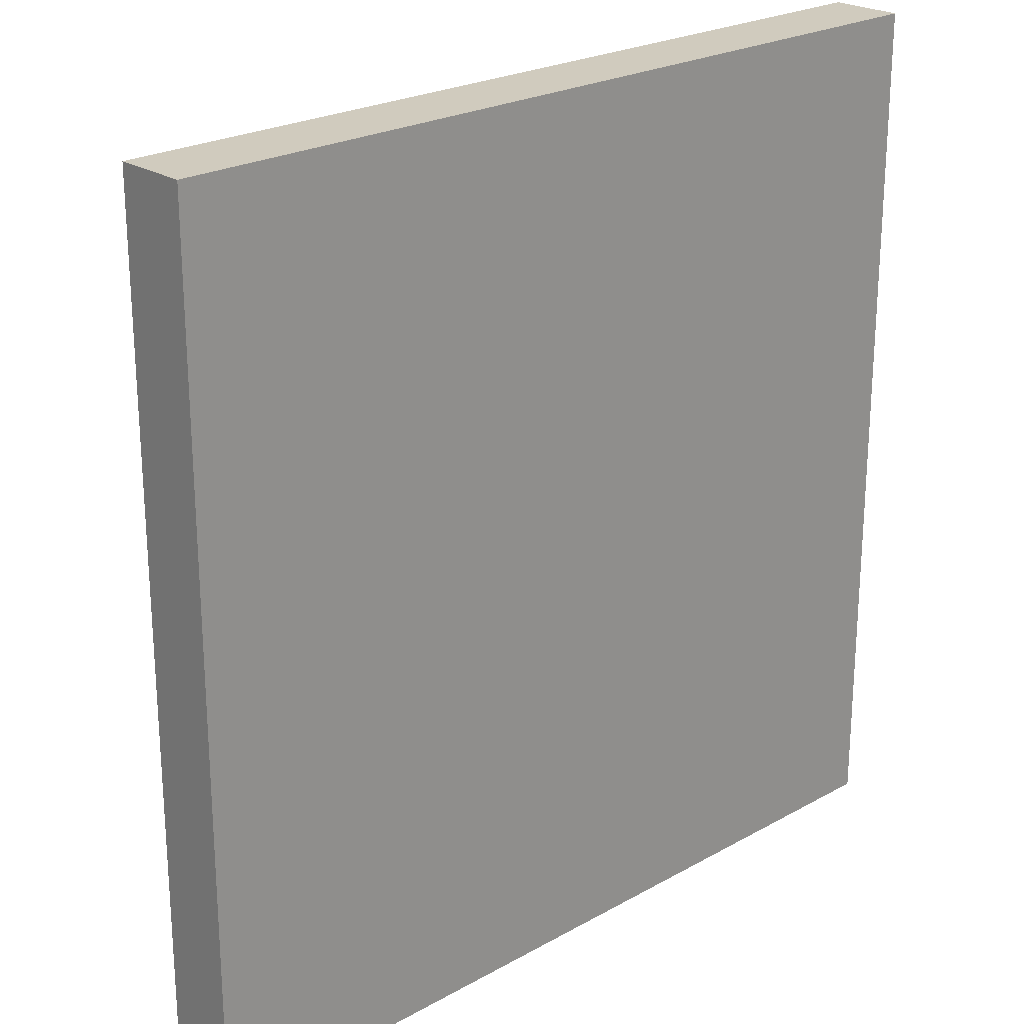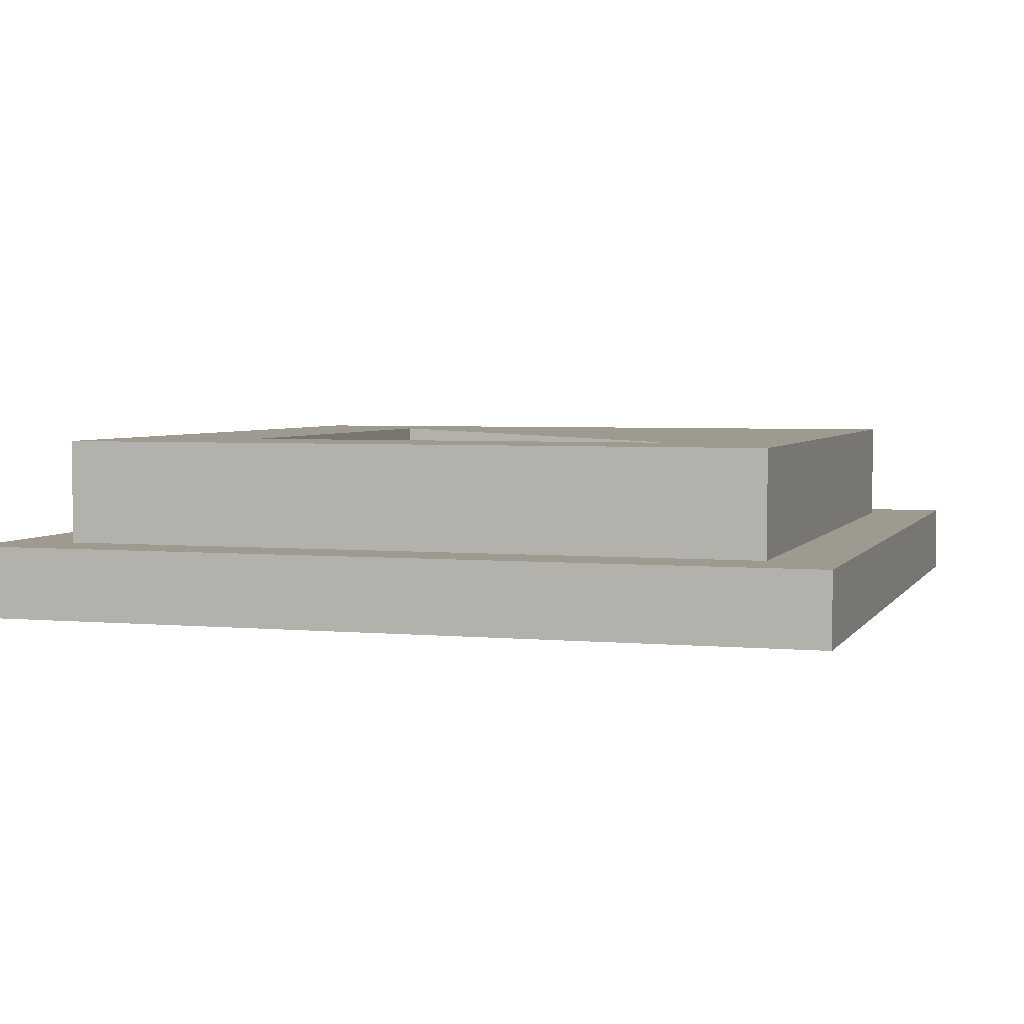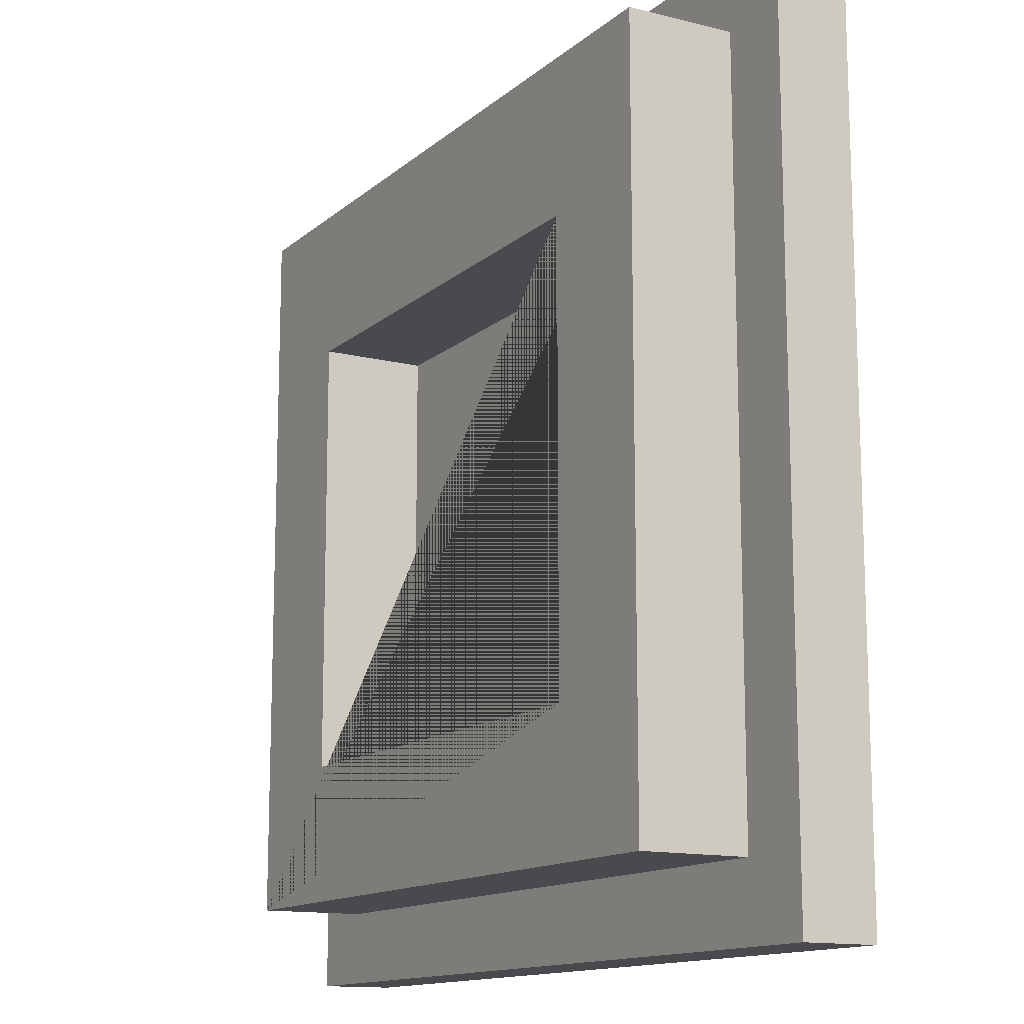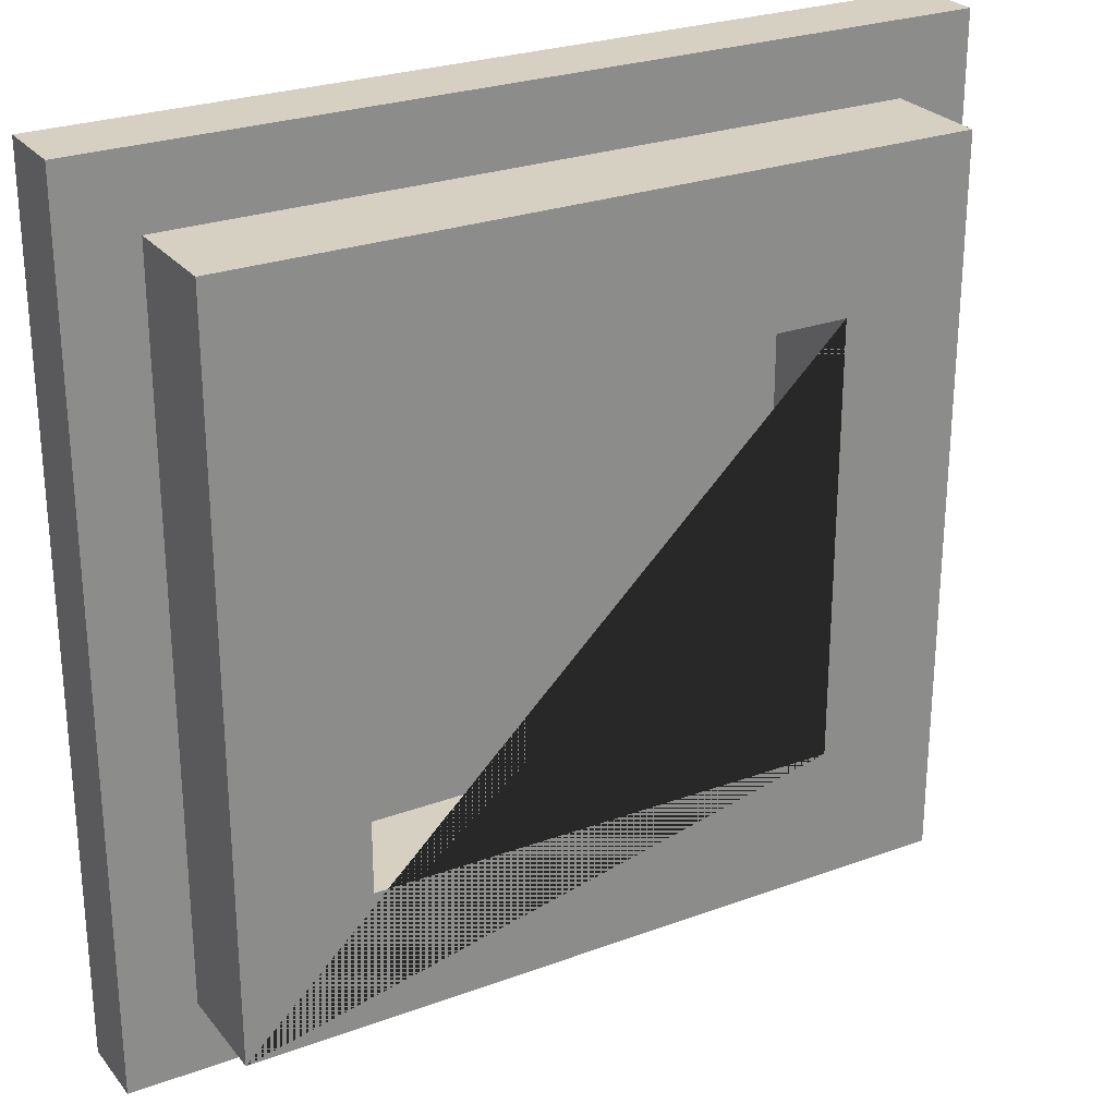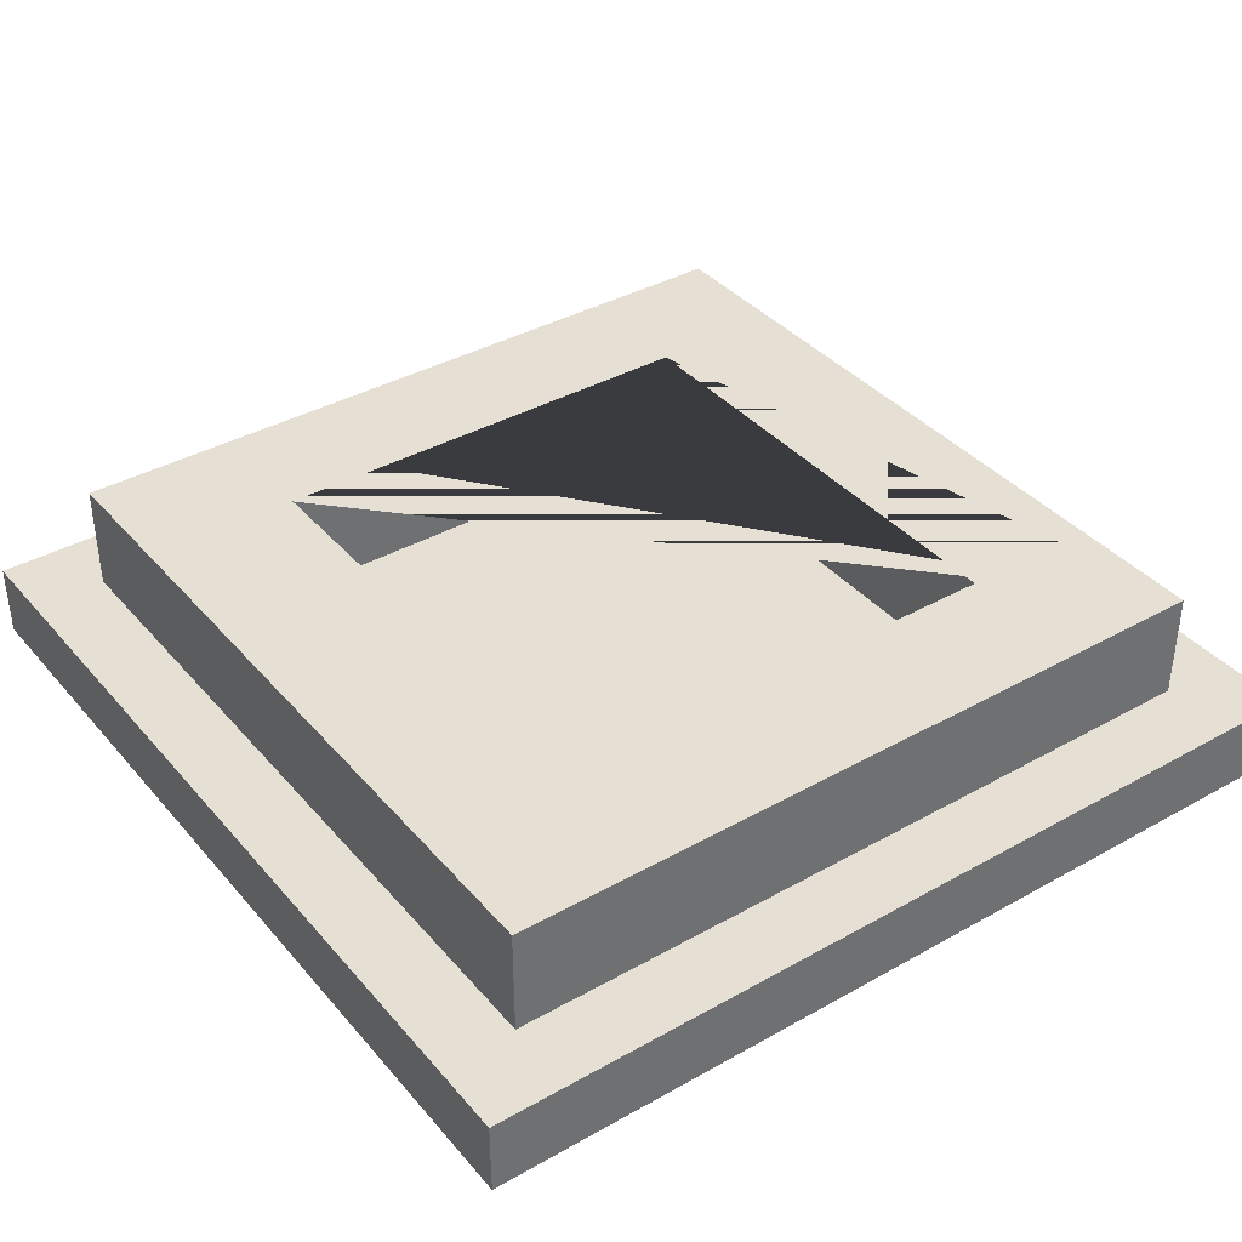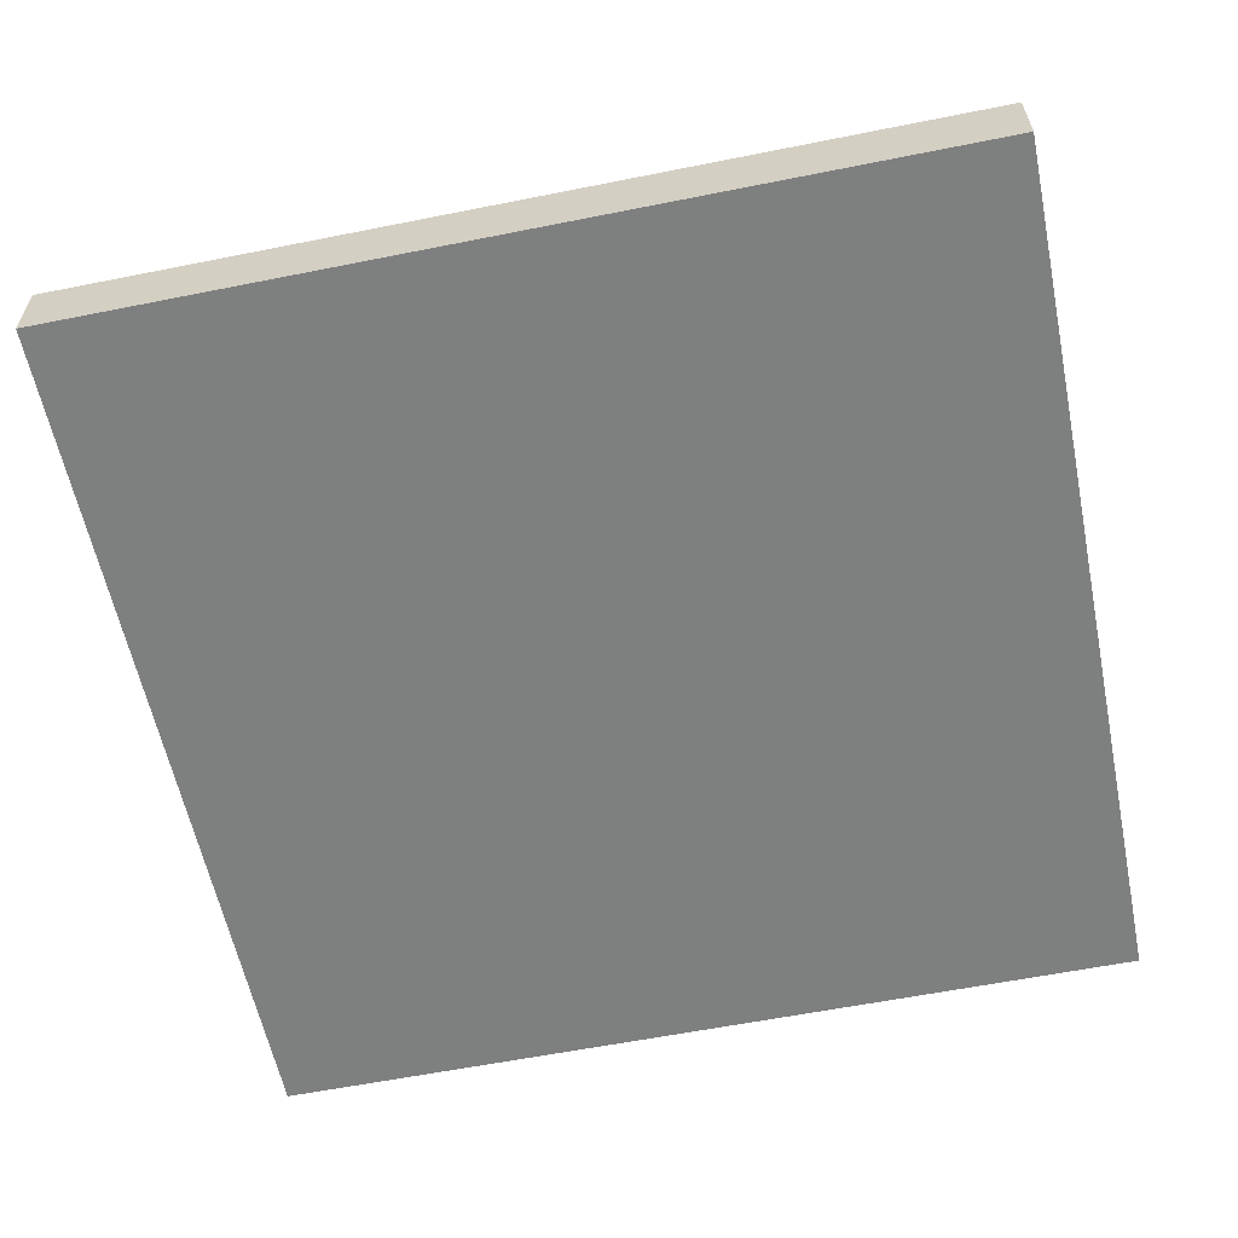
<metadata>
{"format":"obj","ext":"obj","renderer":"f3d","projection":"perspective","resolution":1024,"background":"white","views":[{"elev":23.5,"azim":-43.2,"up":"+Z"},{"elev":3.7,"azim":107.4,"up":"+Y"},{"elev":-13.4,"azim":-119.5,"up":"+Z"},{"elev":26.5,"azim":150.1,"up":"+Z"},{"elev":38.0,"azim":54.4,"up":"+Y"},{"elev":-59.6,"azim":101.6,"up":"+Y"}]}
</metadata>
<code>
o Cube.001_Cube.002
v -1.25 0.05698 1.25
v -1.25 0.4873 1.25
v -1.25 0.05698 -1.25
v -1.25 0.4873 -1.25
v 1.25 0.05698 1.25
v 1.25 0.4873 1.25
v 1.25 0.05698 -1.25
v 1.25 0.4873 -1.25
v -1.25 0.4873 0.7306
v -1.25 0.05698 0.7306
v 1.25 0.4873 0.7306
v 1.25 0.05698 0.7306
v 1.25 0.05698 -0.7827
v -1.25 0.05698 -0.7827
v 0.8077 0.05698 -1.25
v 0.8077 0.05698 1.25
v 0.8077 0.4873 0.7306
v 0.8077 0.05698 0.7306
v 0.8077 0.4873 -0.7827
v 0.8077 0.05698 -0.7827
v -0.8215 0.05698 -1.25
v -0.8215 0.4873 0.7306
v -0.8215 0.4873 -0.7827
v -0.8215 0.05698 1.25
v -0.8215 0.05698 0.7306
v -0.8215 0.05698 -0.7827
f 9 4 3 14 10 1 2
f 8 7 15 21 3 4
f 11 6 5 12 13 7 8
f 6 2 1 24 16 5
f 20 15 7 13
f 8 4 9 22 23 19 17 11
f 16 18 12 5
f 18 20 13 12
f 25 26 20 18
f 24 25 18 16
f 26 21 15 20
f 14 3 21 26
f 1 10 25 24
f 10 14 26 25
f 20 19 23 26
f 26 23 22 25
f 20 18 17 19
f 17 18 25 22
f 6 11 17 22 9 2
o Cube_Cube.001
v -1.5 -0.125 1.5
v -1.5 0.125 1.5
v -1.5 -0.125 -1.5
v -1.5 0.125 -1.5
v 1.5 -0.125 1.5
v 1.5 0.125 1.5
v 1.5 -0.125 -1.5
v 1.5 0.125 -1.5
f 28 30 29 27
f 30 34 33 29
f 34 32 31 33
f 32 28 27 31
f 27 29 33 31
f 32 34 30 28

</code>
